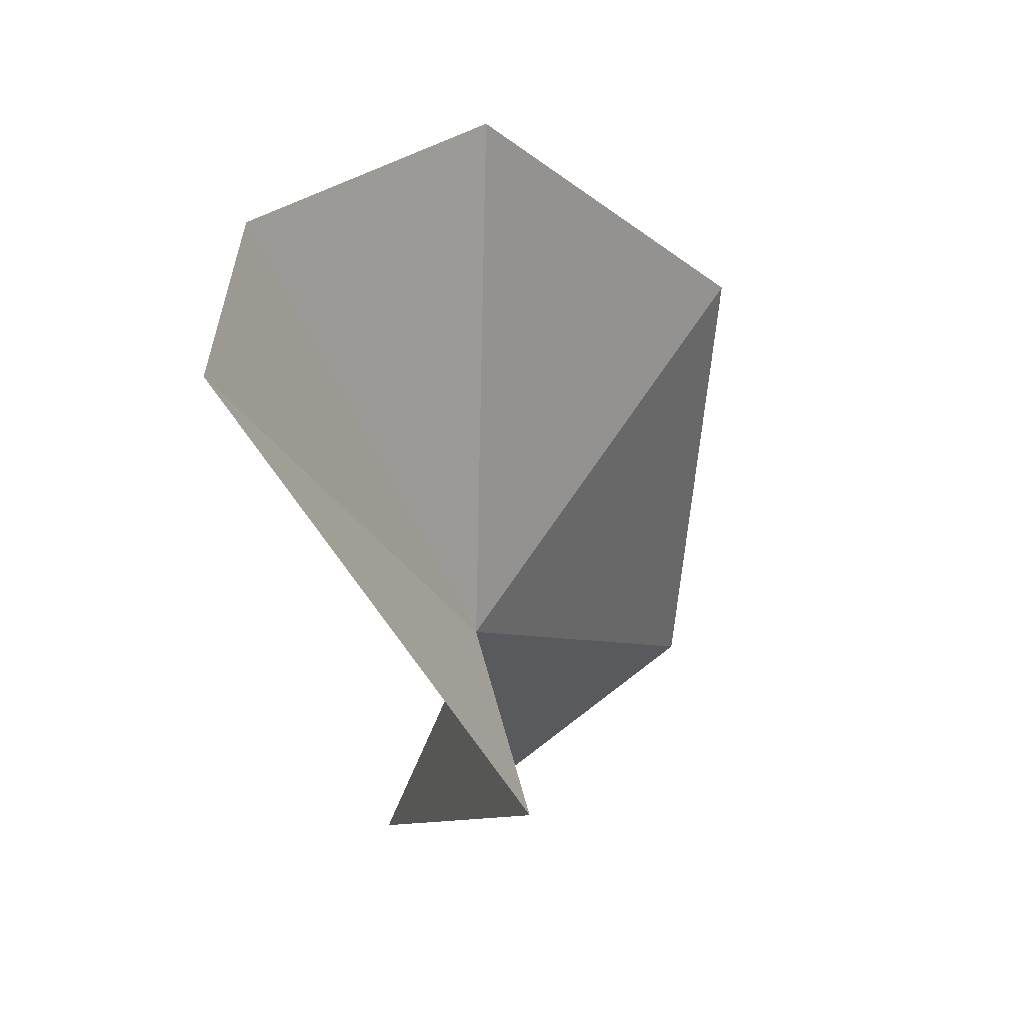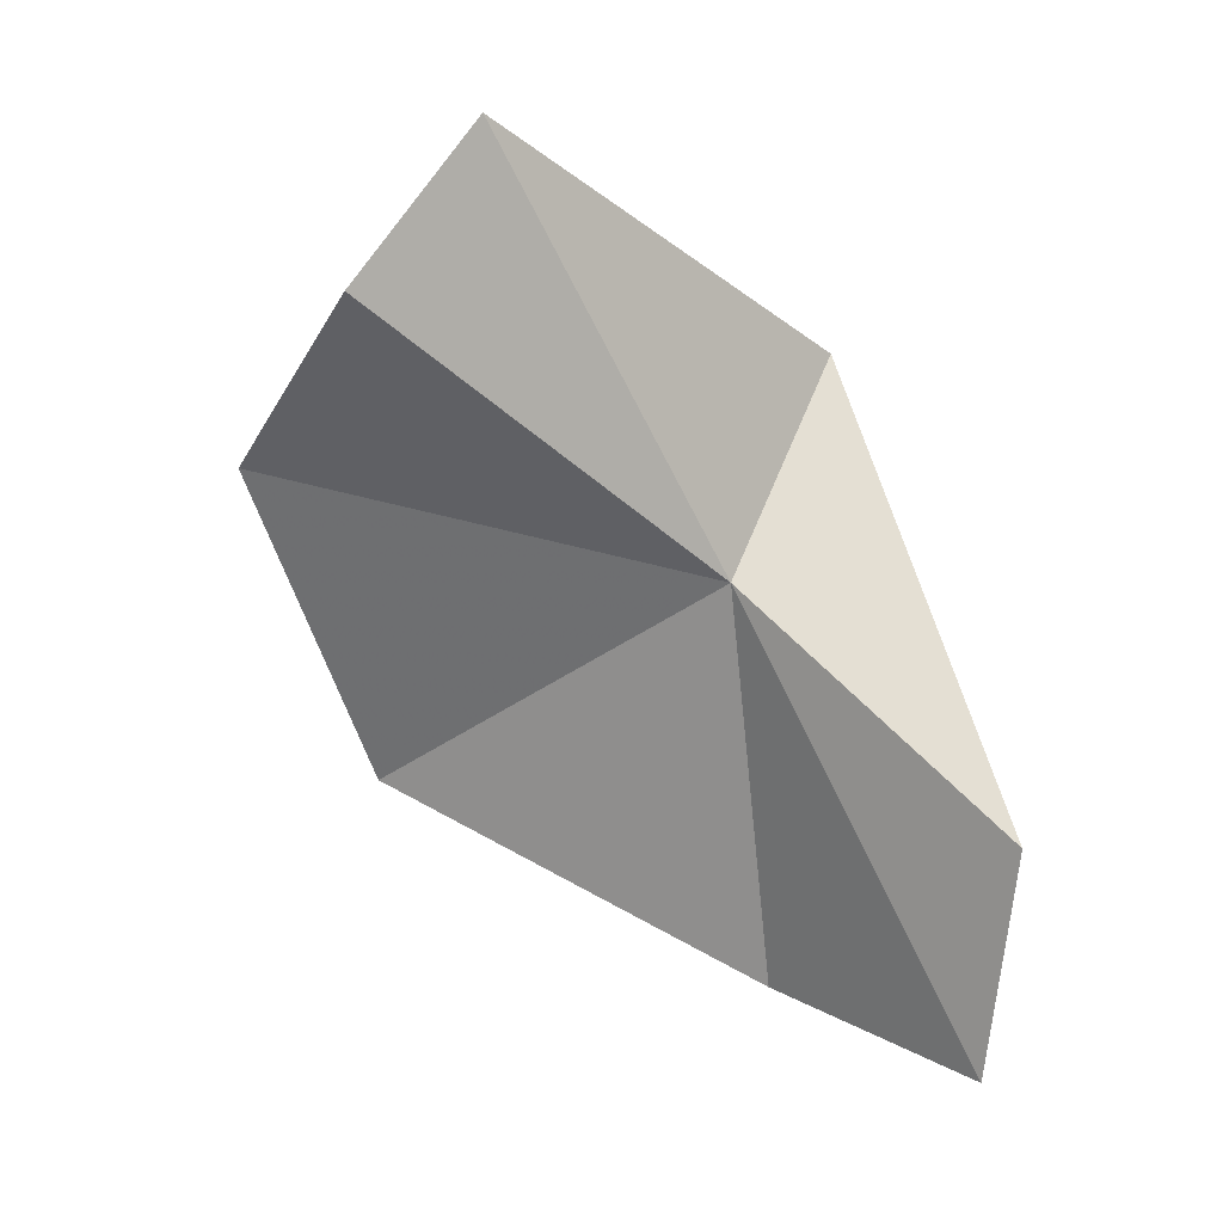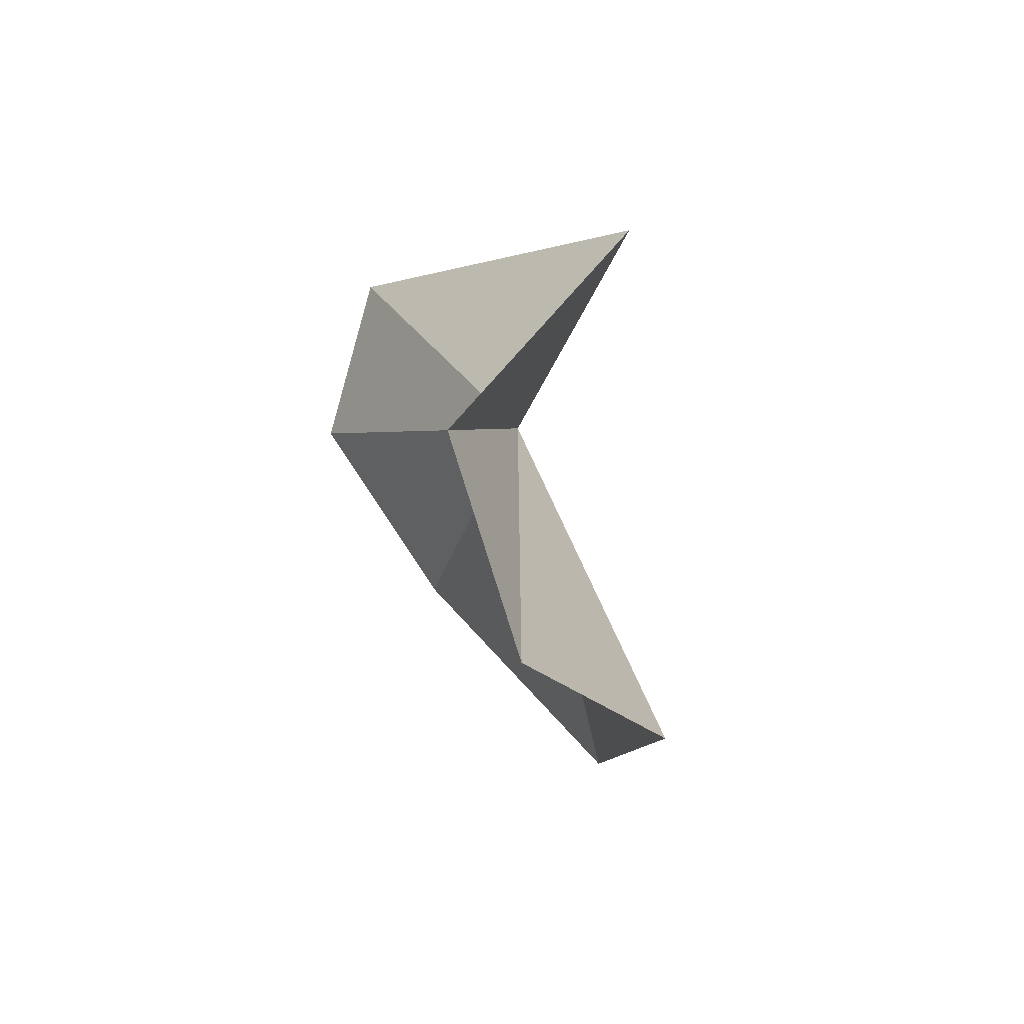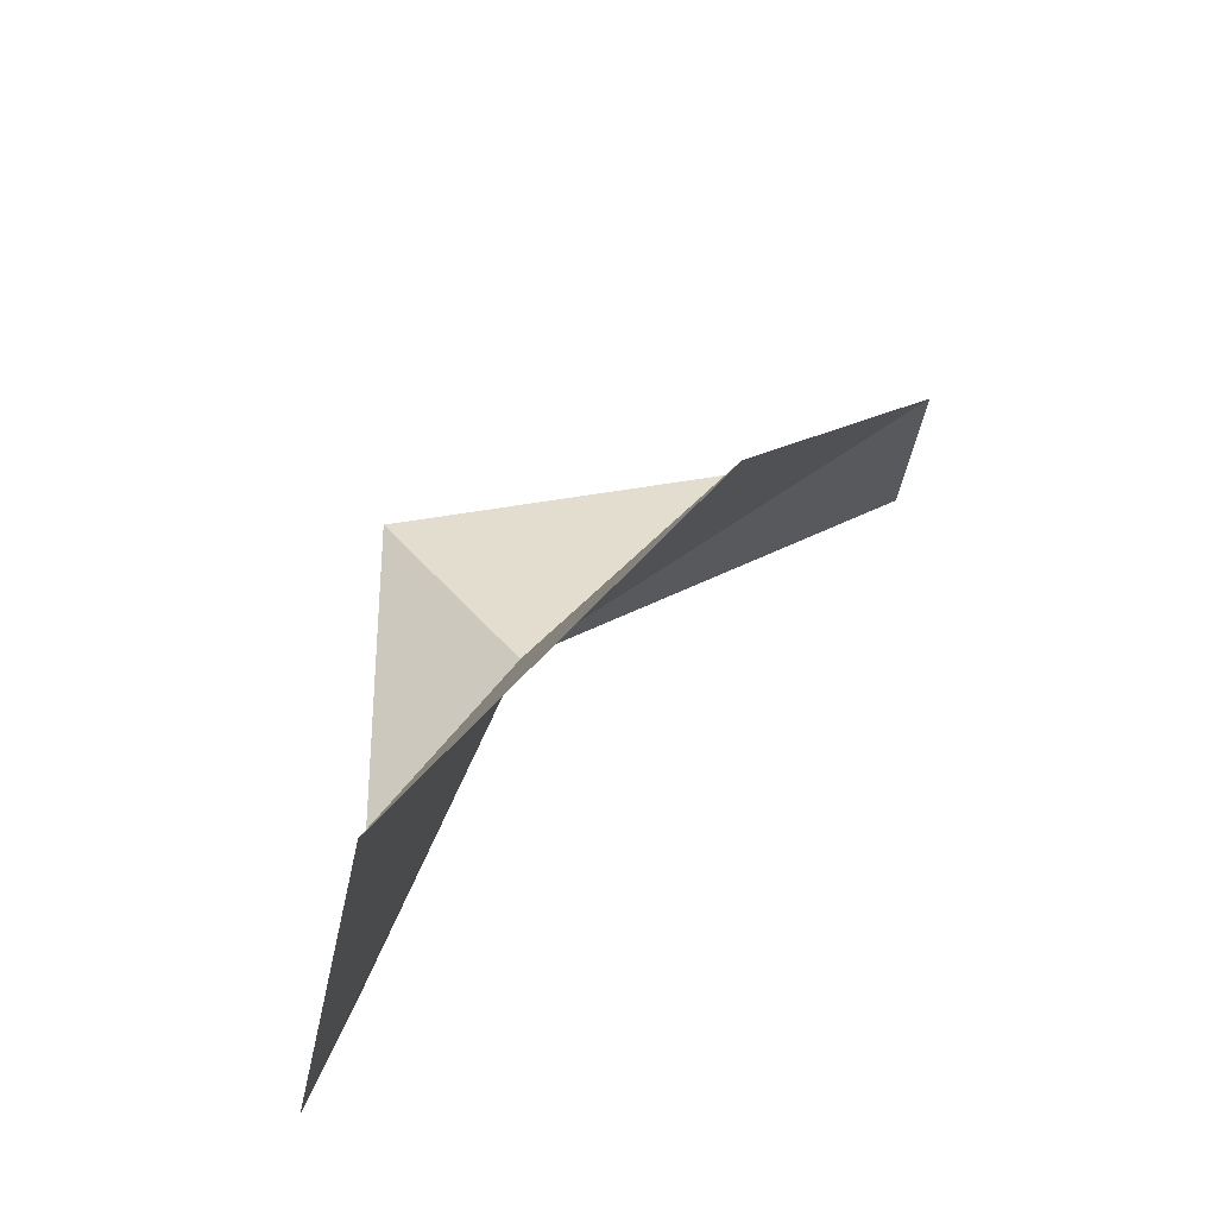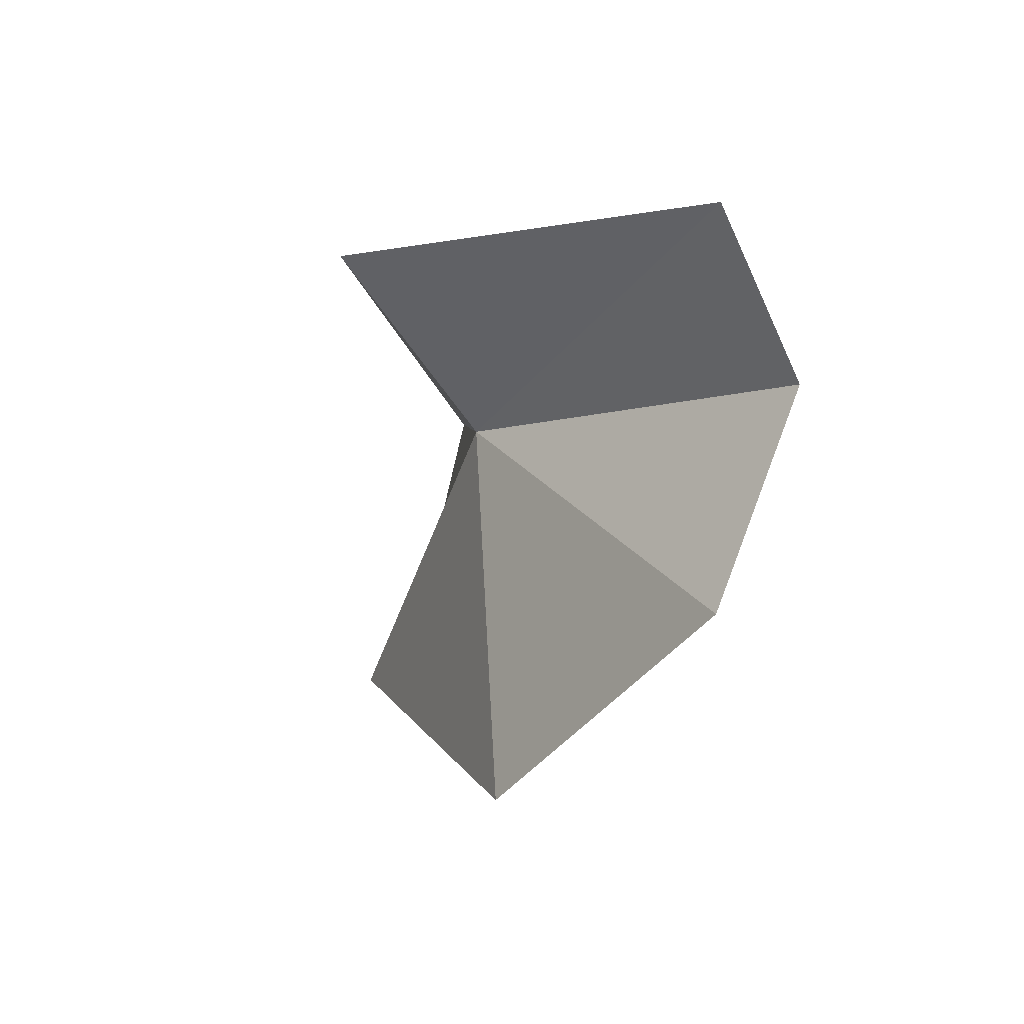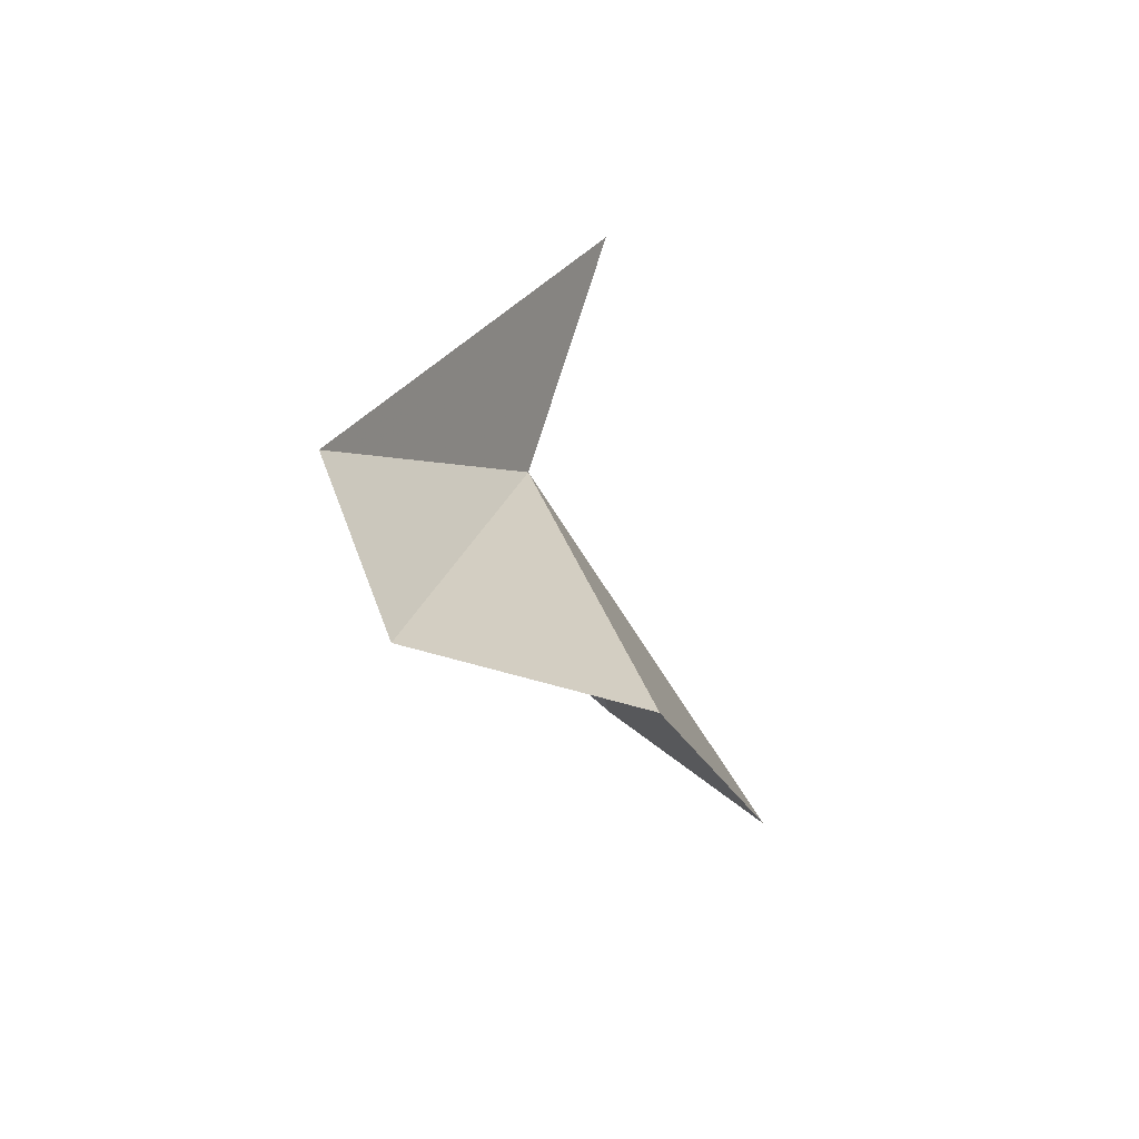
<metadata>
{"format":"obj","ext":"obj","renderer":"f3d","projection":"perspective","resolution":1024,"background":"white","views":[{"elev":5.1,"azim":11.5,"up":"+Y"},{"elev":3.5,"azim":-100.0,"up":"+Z"},{"elev":-38.4,"azim":-17.7,"up":"+Z"},{"elev":-59.9,"azim":115.9,"up":"+Z"},{"elev":44.1,"azim":144.0,"up":"+Z"},{"elev":-48.0,"azim":6.8,"up":"+Z"}]}
</metadata>
<code>
v 3.617 -2.465 4.437
v 3.747 -0.6703 4.86
v 3.086 -1.014 5.454
v 4.407 -1.22 3.628
v 3.984 -2.941 5.3
v 3.048 -3.401 3.509
v 4.108 -2.735 2.807
v 3.143 -1.489 6.066
v 3.34 -3.356 2.59
f 1 2 3
f 1 4 2
f 1 5 6
f 1 7 4
f 1 3 8
f 1 6 9
f 1 9 7
f 1 8 5

</code>
